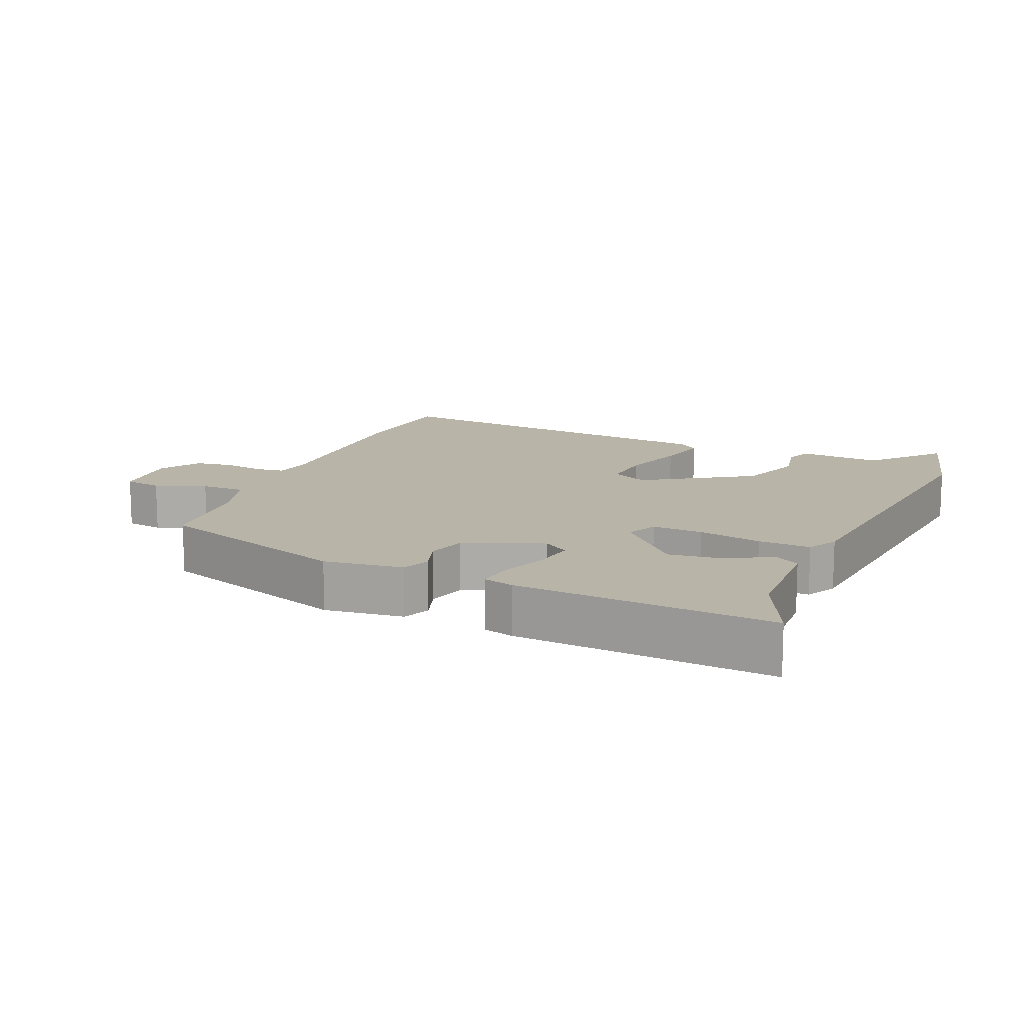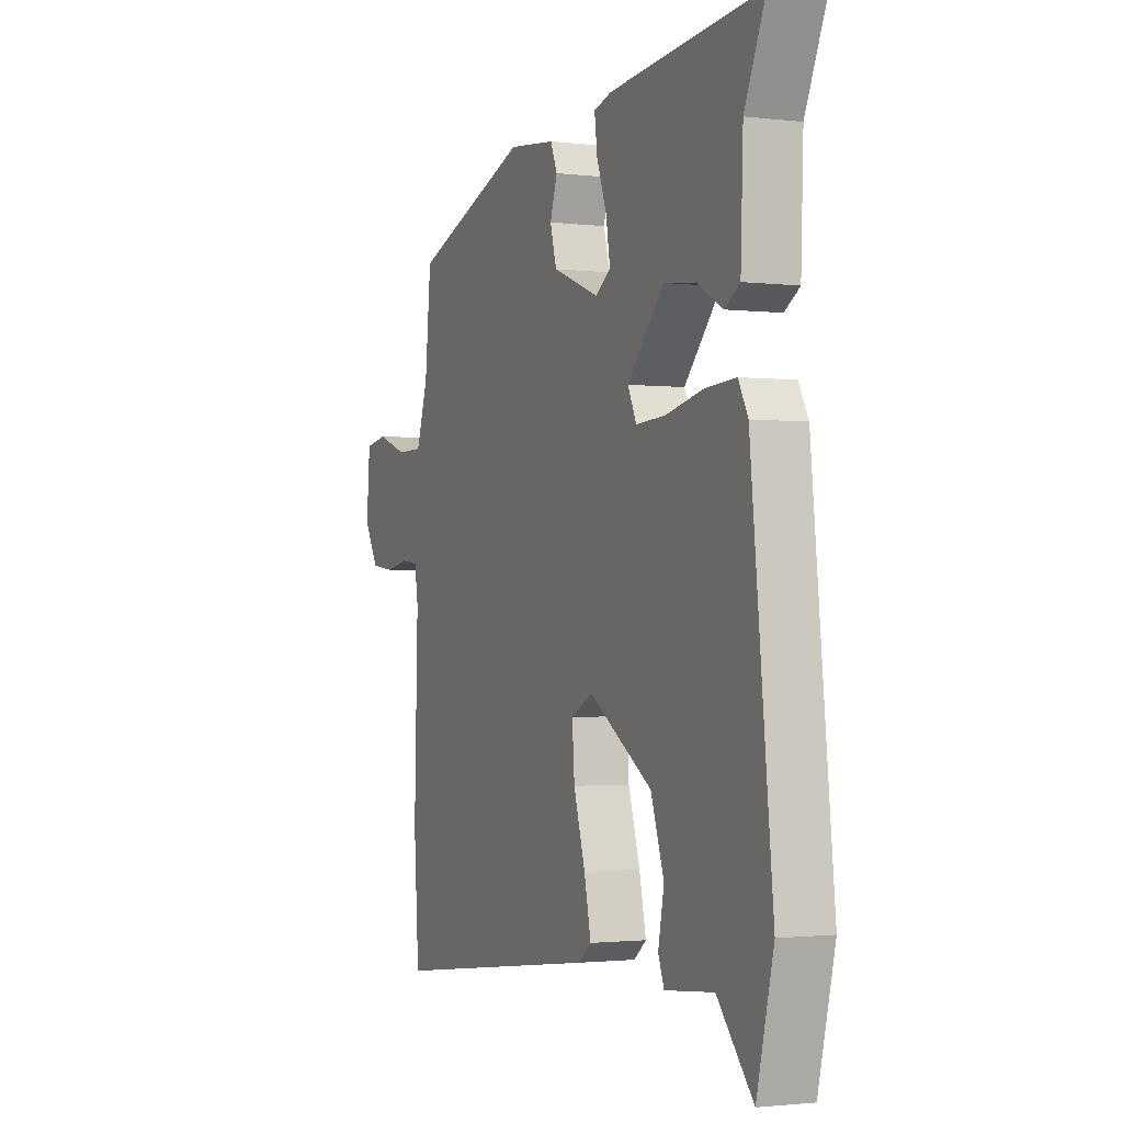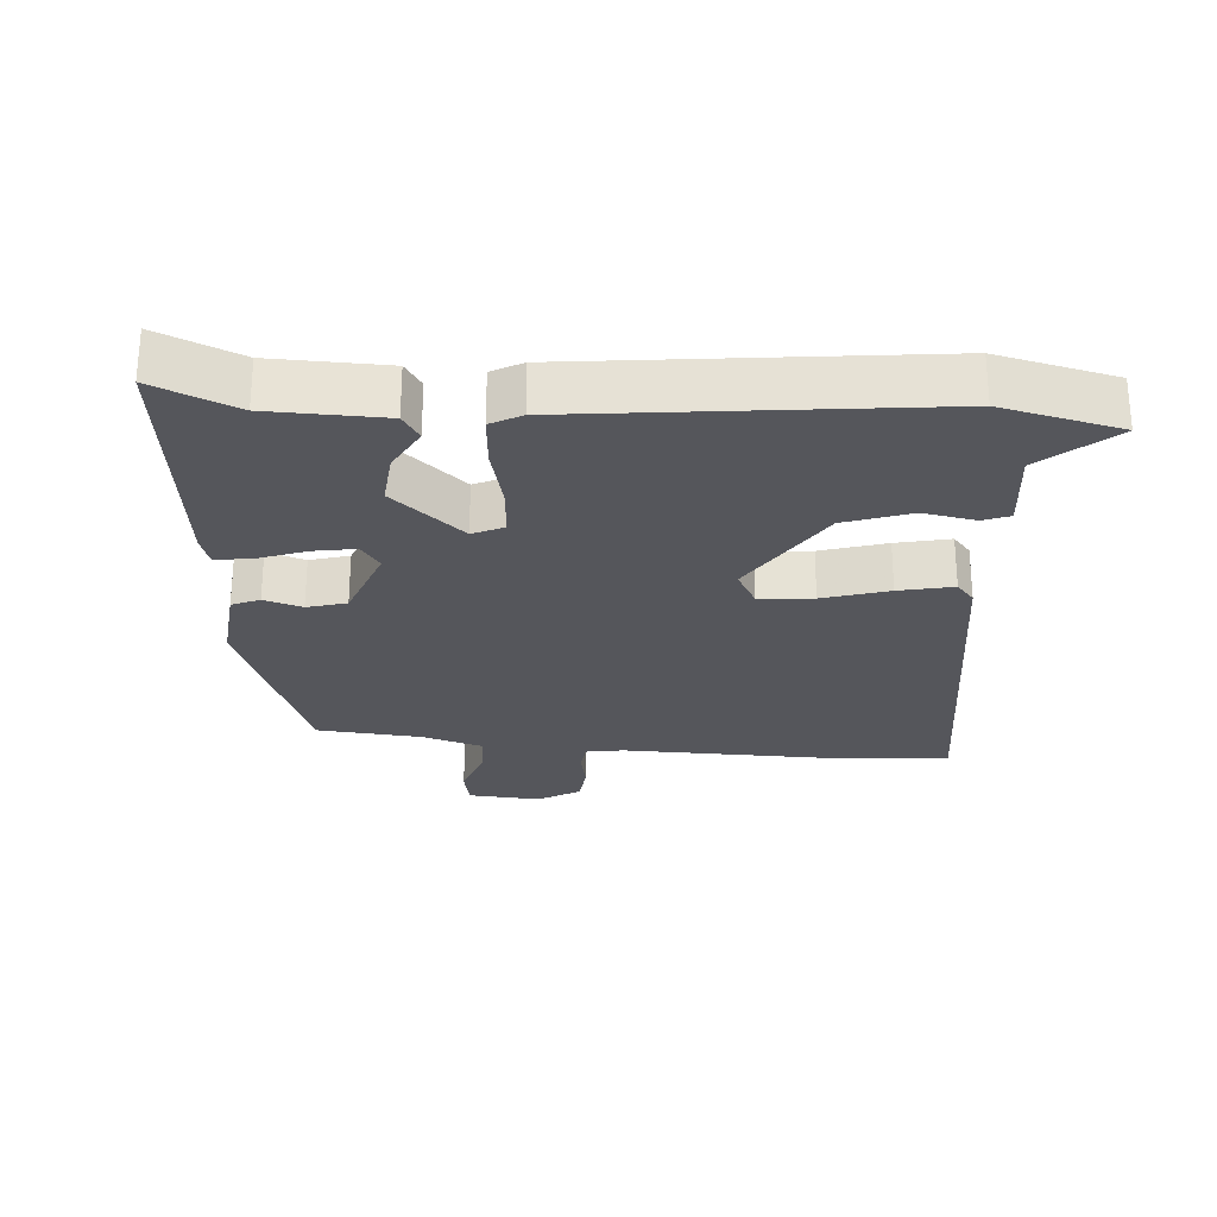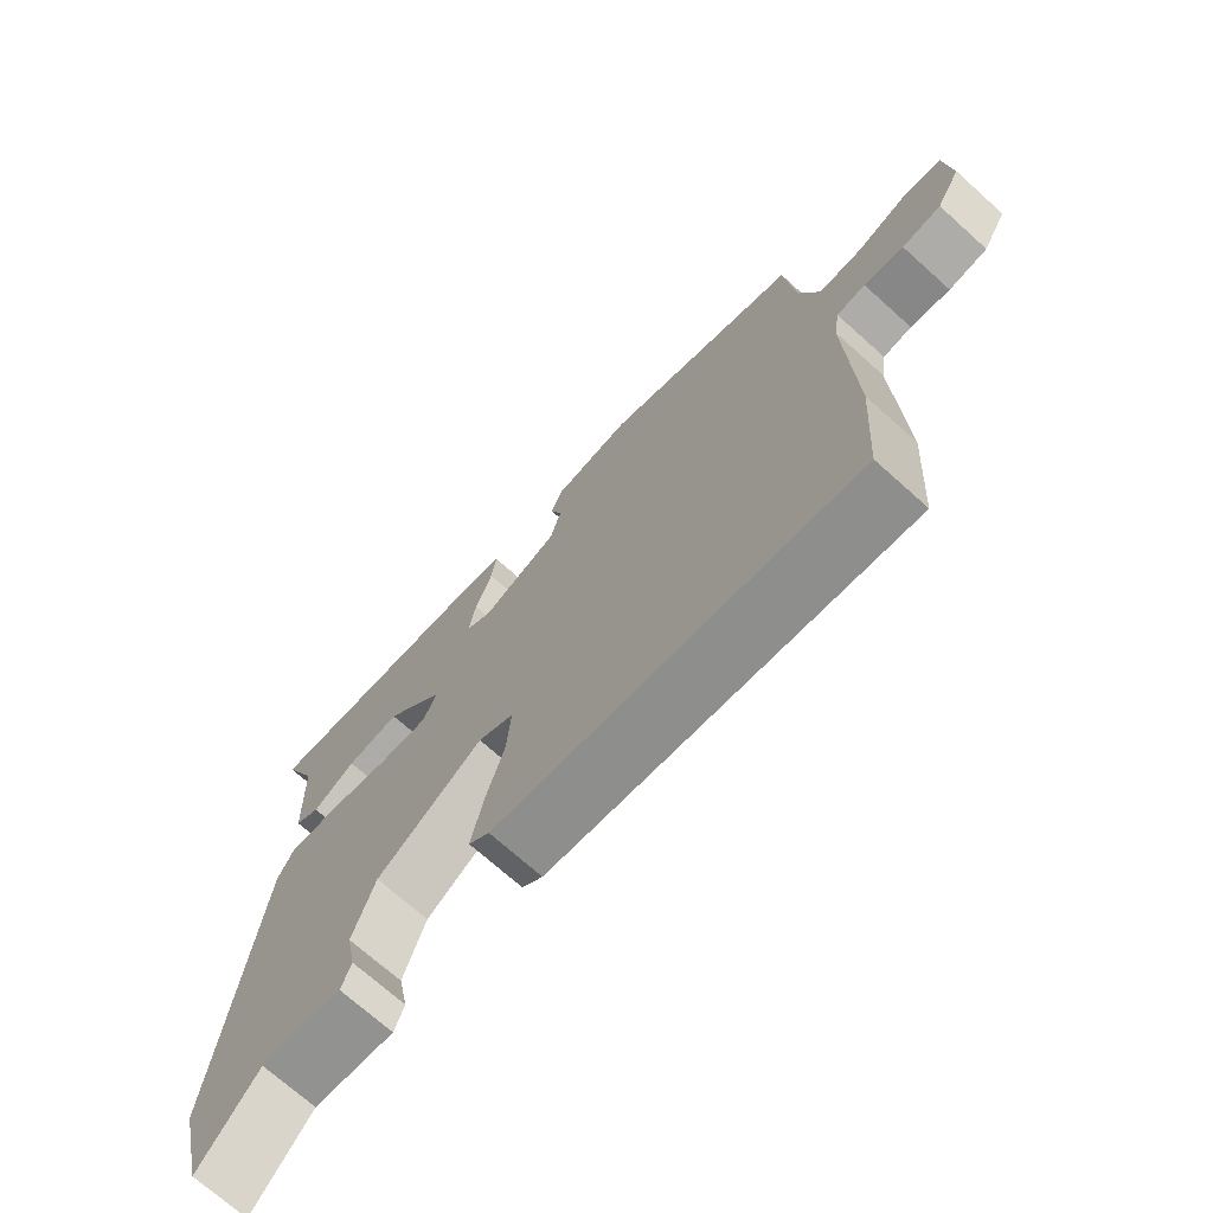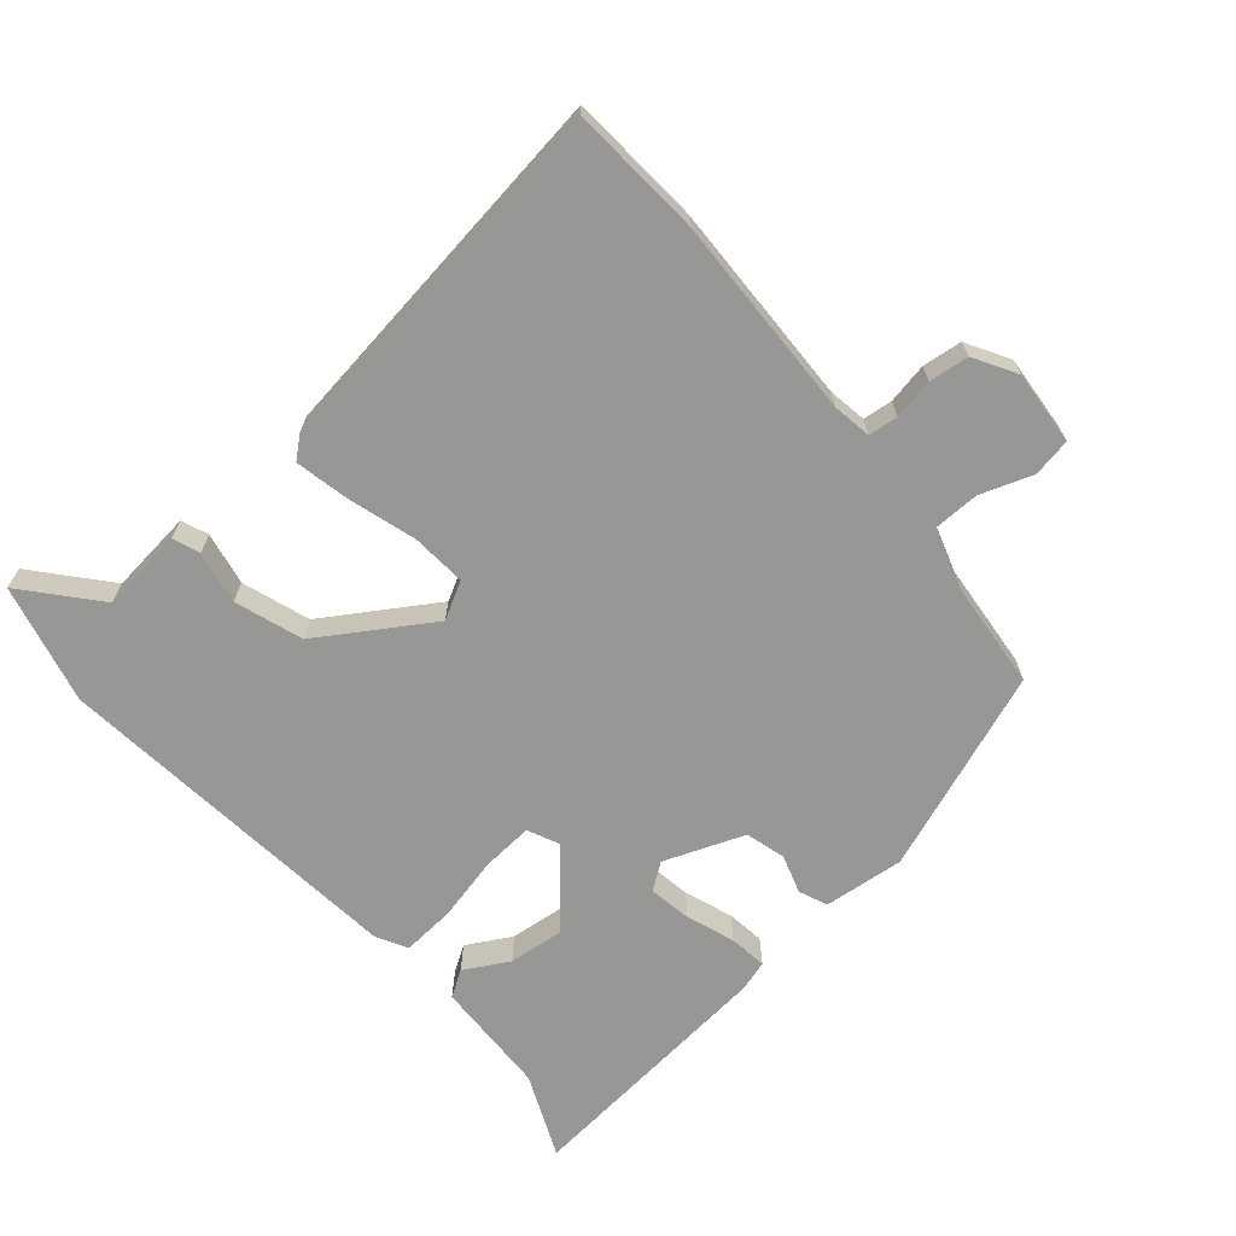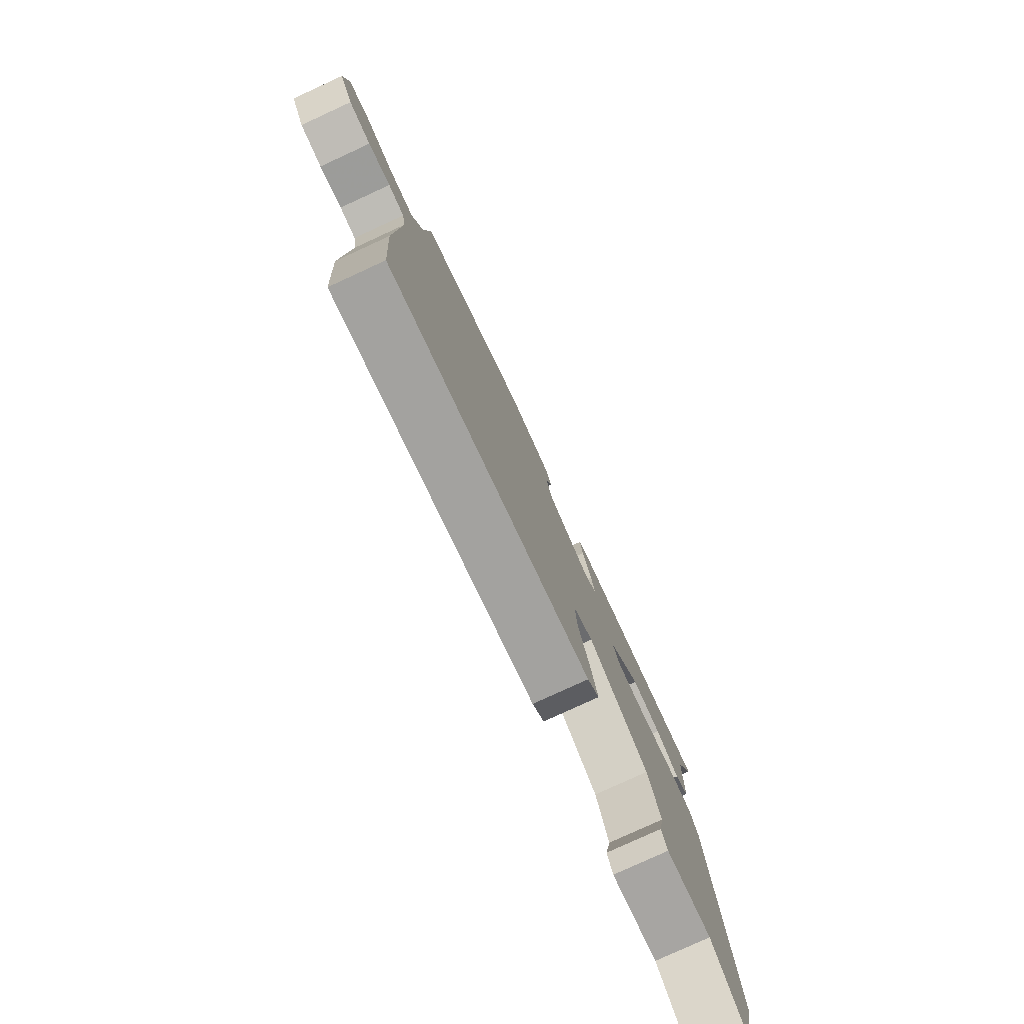
<metadata>
{"format":"obj","ext":"obj","renderer":"f3d","projection":"perspective","resolution":1024,"background":"white","views":[{"elev":13.2,"azim":22.7,"up":"+Y"},{"elev":-1.5,"azim":66.5,"up":"+Z"},{"elev":-26.3,"azim":86.2,"up":"+Y"},{"elev":-71.4,"azim":-131.9,"up":"+Z"},{"elev":-68.1,"azim":-139.4,"up":"+Y"},{"elev":-79.2,"azim":-65.3,"up":"+Z"}]}
</metadata>
<code>
v -0.453 0.07 0.369
v -0.161 0.07 0.476
v -0.044 0.07 0.463
v -0.027 0.07 0.422
v -0.045 0.07 0.366
v -0.029 0.07 0.308
v 0.087 0.07 0.263
v 0.125 0.07 0.29
v 0.115 0.07 0.352
v 0.09 0.07 0.422
v 0.083 0.07 0.477
v 0.127 0.07 0.49
v 0.506 0.07 0.525
v 0.453 0.07 0.404
v 0.447 0.07 0.235
v 0.409 0.07 0.211
v 0.345 0.07 0.247
v 0.265 0.07 0.256
v 0.174 0.07 0.153
v 0.195 0.07 0.107
v 0.27 0.07 0.112
v 0.363 0.07 0.133
v 0.44 0.07 0.138
v 0.464 0.07 0.093
v 0.518 0.07 -0.426
v 0.476 0.07 -0.6
v 0.387 0.07 -0.496
v 0.265 0.07 -0.509
v 0.25 0.07 -0.47
v 0.265 0.07 -0.393
v 0.232 0.07 -0.295
v 0.073 0.07 -0.193
v 0.019 0.07 -0.222
v 0.025 0.07 -0.302
v 0.054 0.07 -0.399
v 0.071 0.07 -0.479
v 0.04 0.07 -0.505
v -0.495 0.07 -0.577
v -0.508 0.07 -0.385
v -0.499 0.07 -0.087
v -0.508 0.07 -0.031
v -0.551 0.07 -0.026
v -0.61 0.07 -0.037
v -0.668 0.07 -0.03
v -0.704 0.07 0.032
v -0.695 0.07 0.14
v -0.639 0.07 0.15
v -0.563 0.07 0.123
v -0.497 0.07 0.124
v -0.468 0.07 0.214
v -0.453 0 0.369
v -0.161 0 0.476
v -0.044 0 0.463
v -0.027 0 0.422
v -0.045 0 0.366
v -0.029 0 0.308
v 0.087 0 0.263
v 0.125 0 0.29
v 0.115 0 0.352
v 0.09 0 0.422
v 0.083 0 0.477
v 0.127 0 0.49
v 0.506 0 0.525
v 0.453 0 0.404
v 0.447 0 0.235
v 0.409 0 0.211
v 0.345 0 0.247
v 0.265 0 0.256
v 0.174 0 0.153
v 0.195 0 0.107
v 0.27 0 0.112
v 0.363 0 0.133
v 0.44 0 0.138
v 0.464 0 0.093
v 0.518 0 -0.426
v 0.476 0 -0.6
v 0.387 0 -0.496
v 0.265 0 -0.509
v 0.25 0 -0.47
v 0.265 0 -0.393
v 0.232 0 -0.295
v 0.073 0 -0.193
v 0.019 0 -0.222
v 0.025 0 -0.302
v 0.054 0 -0.399
v 0.071 0 -0.479
v 0.04 0 -0.505
v -0.495 0 -0.577
v -0.508 0 -0.385
v -0.499 0 -0.087
v -0.508 0 -0.031
v -0.551 0 -0.026
v -0.61 0 -0.037
v -0.668 0 -0.03
v -0.704 0 0.032
v -0.695 0 0.14
v -0.639 0 0.15
v -0.563 0 0.123
v -0.497 0 0.124
v -0.468 0 0.214
f 46 47 48
f 45 46 48
f 44 45 48
f 43 44 48
f 42 43 48
f 41 42 48 49
f 40 41 49 50
f 39 40 50
f 38 39 50
f 37 38 50
f 36 37 50
f 35 36 50
f 34 35 50
f 27 28 29 30
f 27 30 31
f 26 27 31
f 25 26 31
f 24 25 31
f 23 24 31
f 22 23 31
f 21 22 31
f 20 21 31 32
f 14 15 16 17
f 14 17 18
f 13 14 18
f 12 13 18
f 11 12 18
f 10 11 18
f 9 10 18
f 8 9 18 19
f 3 4 5
f 2 3 5
f 1 2 5
f 50 1 5
f 50 5 6
f 34 50 6
f 33 34 6
f 33 6 7
f 32 33 7
f 20 32 7
f 19 20 7
f 7 8 19
f 98 97 96
f 98 96 95
f 98 95 94
f 98 94 93
f 98 93 92
f 99 98 92 91
f 100 99 91 90
f 100 90 89
f 100 89 88
f 100 88 87
f 100 87 86
f 100 86 85
f 100 85 84
f 80 79 78 77
f 81 80 77
f 81 77 76
f 81 76 75
f 81 75 74
f 81 74 73
f 81 73 72
f 81 72 71
f 82 81 71 70
f 67 66 65 64
f 68 67 64
f 68 64 63
f 68 63 62
f 68 62 61
f 68 61 60
f 68 60 59
f 69 68 59 58
f 55 54 53
f 55 53 52
f 55 52 51
f 55 51 100
f 56 55 100
f 56 100 84
f 56 84 83
f 57 56 83
f 57 83 82
f 57 82 70
f 57 70 69
f 69 58 57
f 1 51 52 2
f 2 52 53 3
f 3 53 54 4
f 4 54 55 5
f 5 55 56 6
f 6 56 57 7
f 7 57 58 8
f 8 58 59 9
f 9 59 60 10
f 10 60 61 11
f 11 61 62 12
f 12 62 63 13
f 13 63 64 14
f 14 64 65 15
f 15 65 66 16
f 16 66 67 17
f 17 67 68 18
f 18 68 69 19
f 19 69 70 20
f 20 70 71 21
f 21 71 72 22
f 22 72 73 23
f 23 73 74 24
f 24 74 75 25
f 25 75 76 26
f 26 76 77 27
f 27 77 78 28
f 28 78 79 29
f 29 79 80 30
f 30 80 81 31
f 31 81 82 32
f 32 82 83 33
f 33 83 84 34
f 34 84 85 35
f 35 85 86 36
f 36 86 87 37
f 37 87 88 38
f 38 88 89 39
f 39 89 90 40
f 40 90 91 41
f 41 91 92 42
f 42 92 93 43
f 43 93 94 44
f 44 94 95 45
f 45 95 96 46
f 46 96 97 47
f 47 97 98 48
f 48 98 99 49
f 49 99 100 50
f 50 100 51 1

</code>
